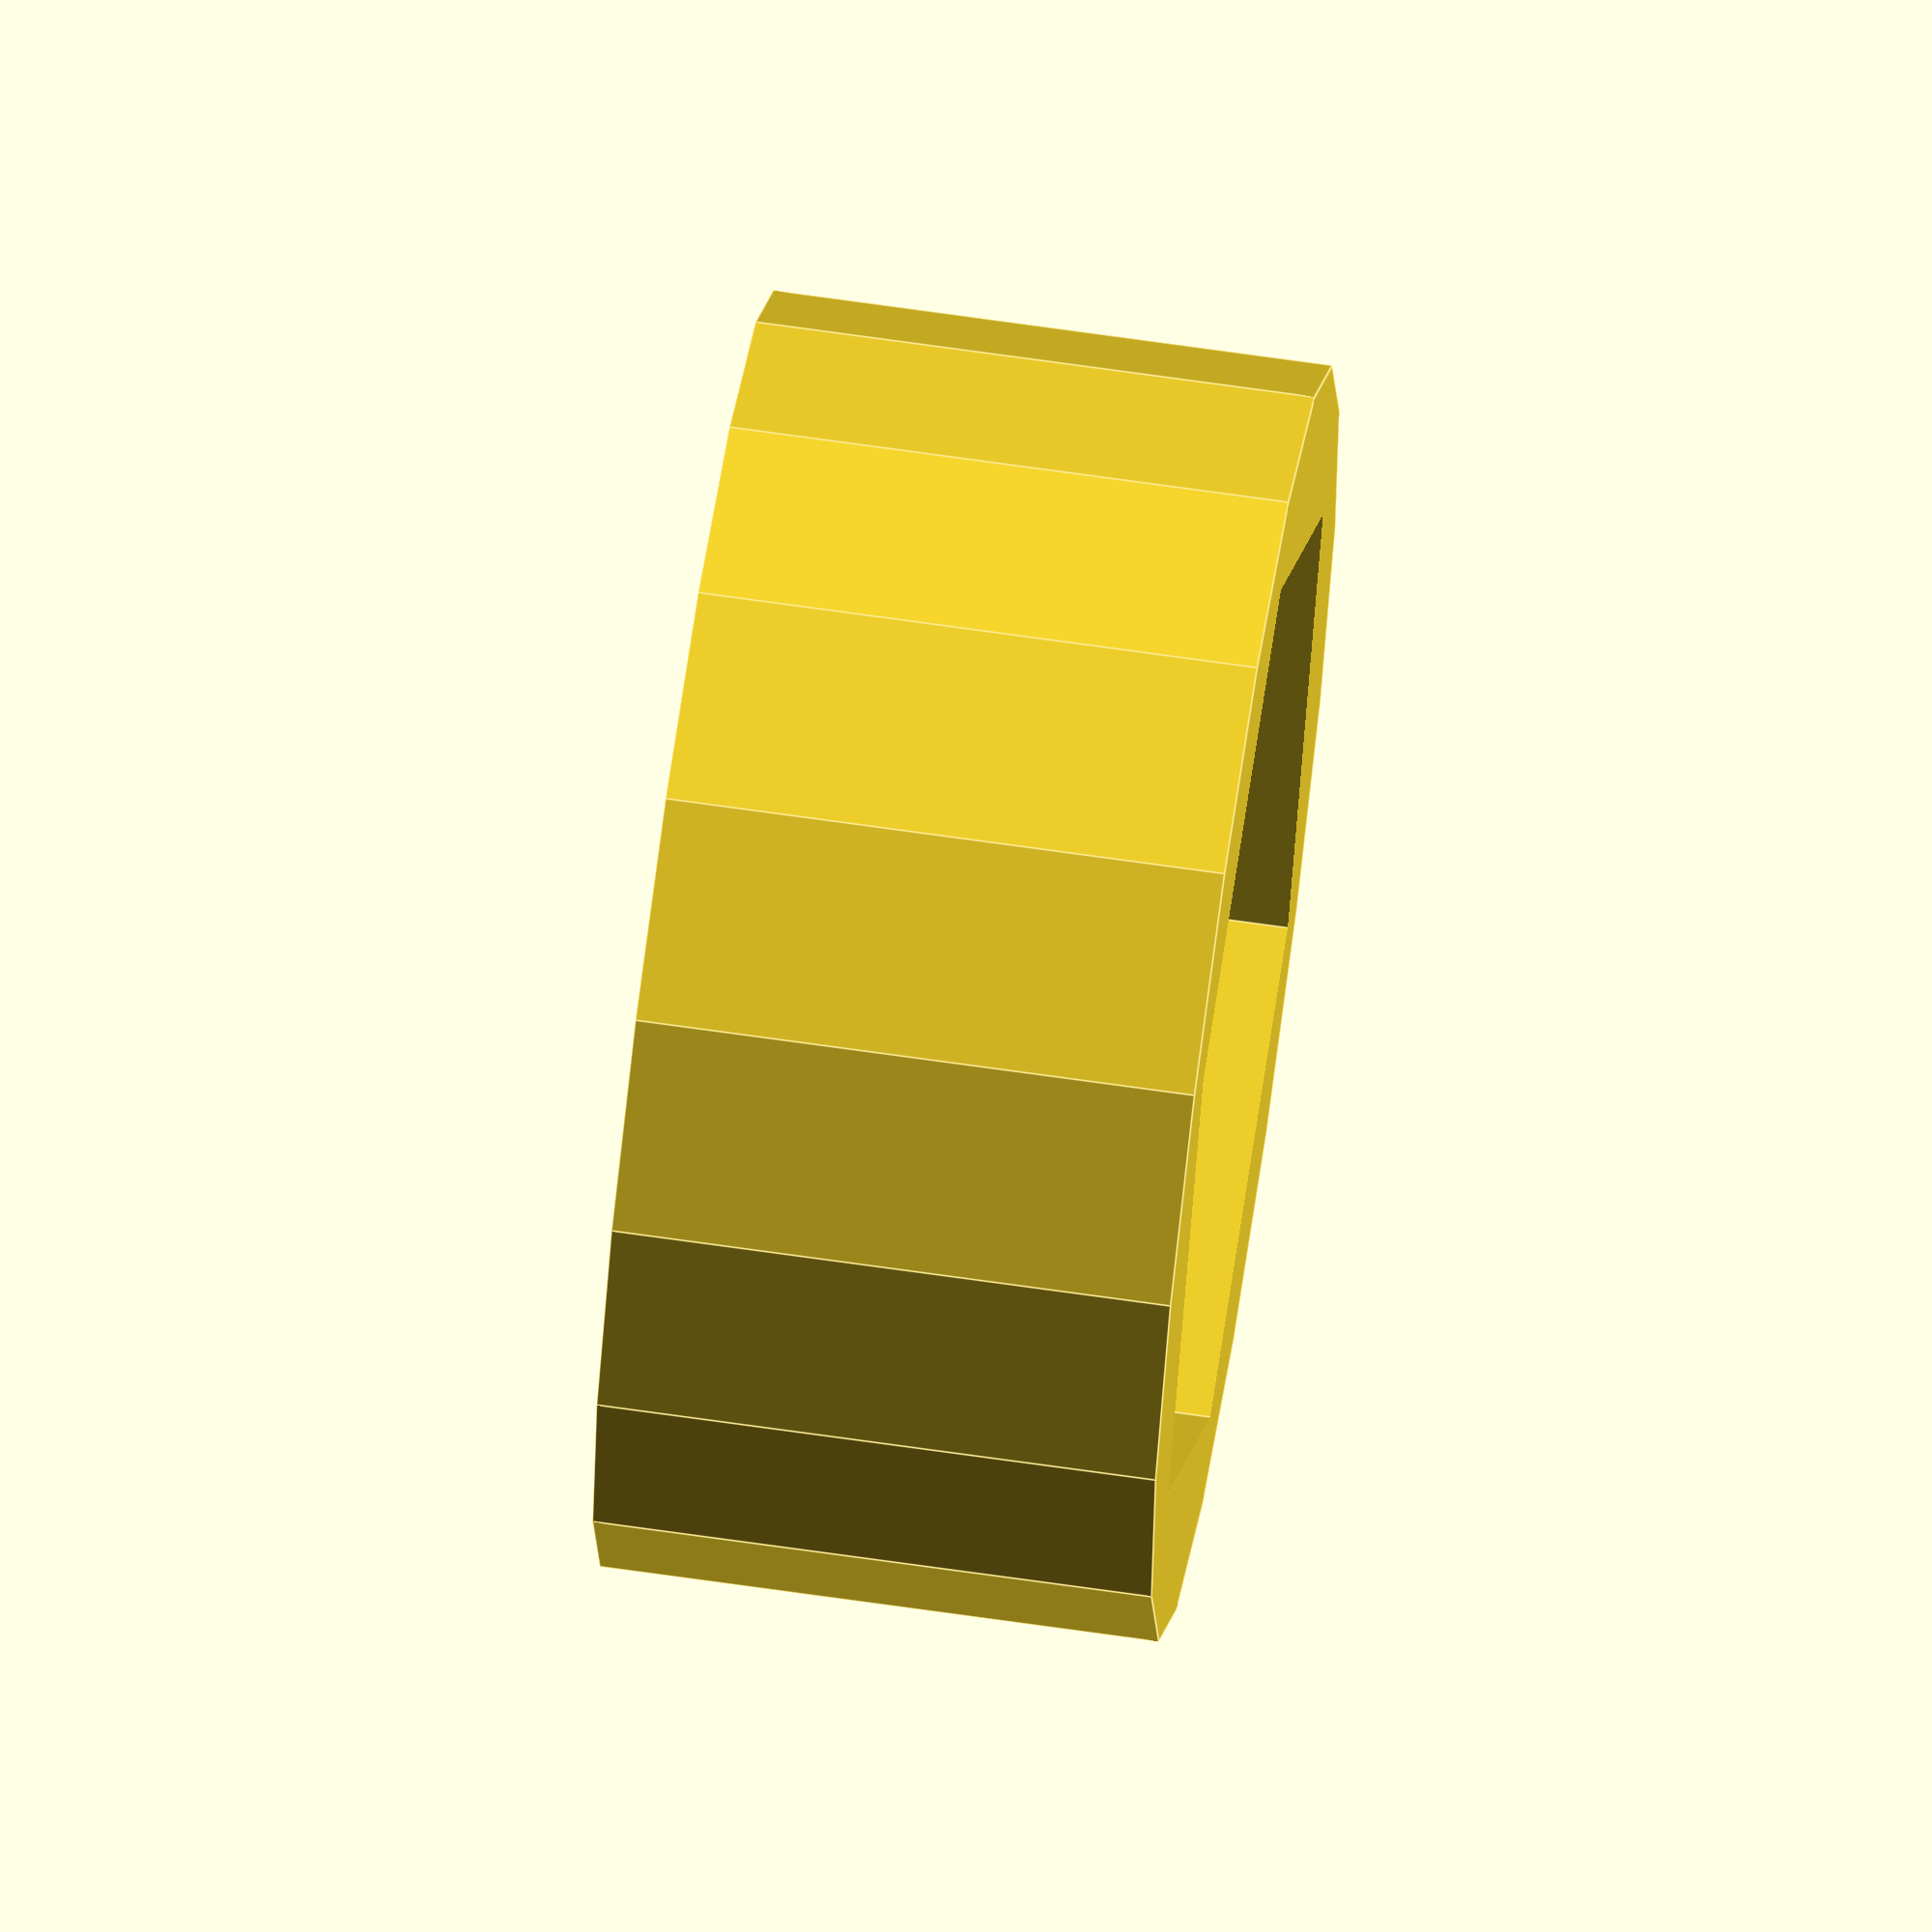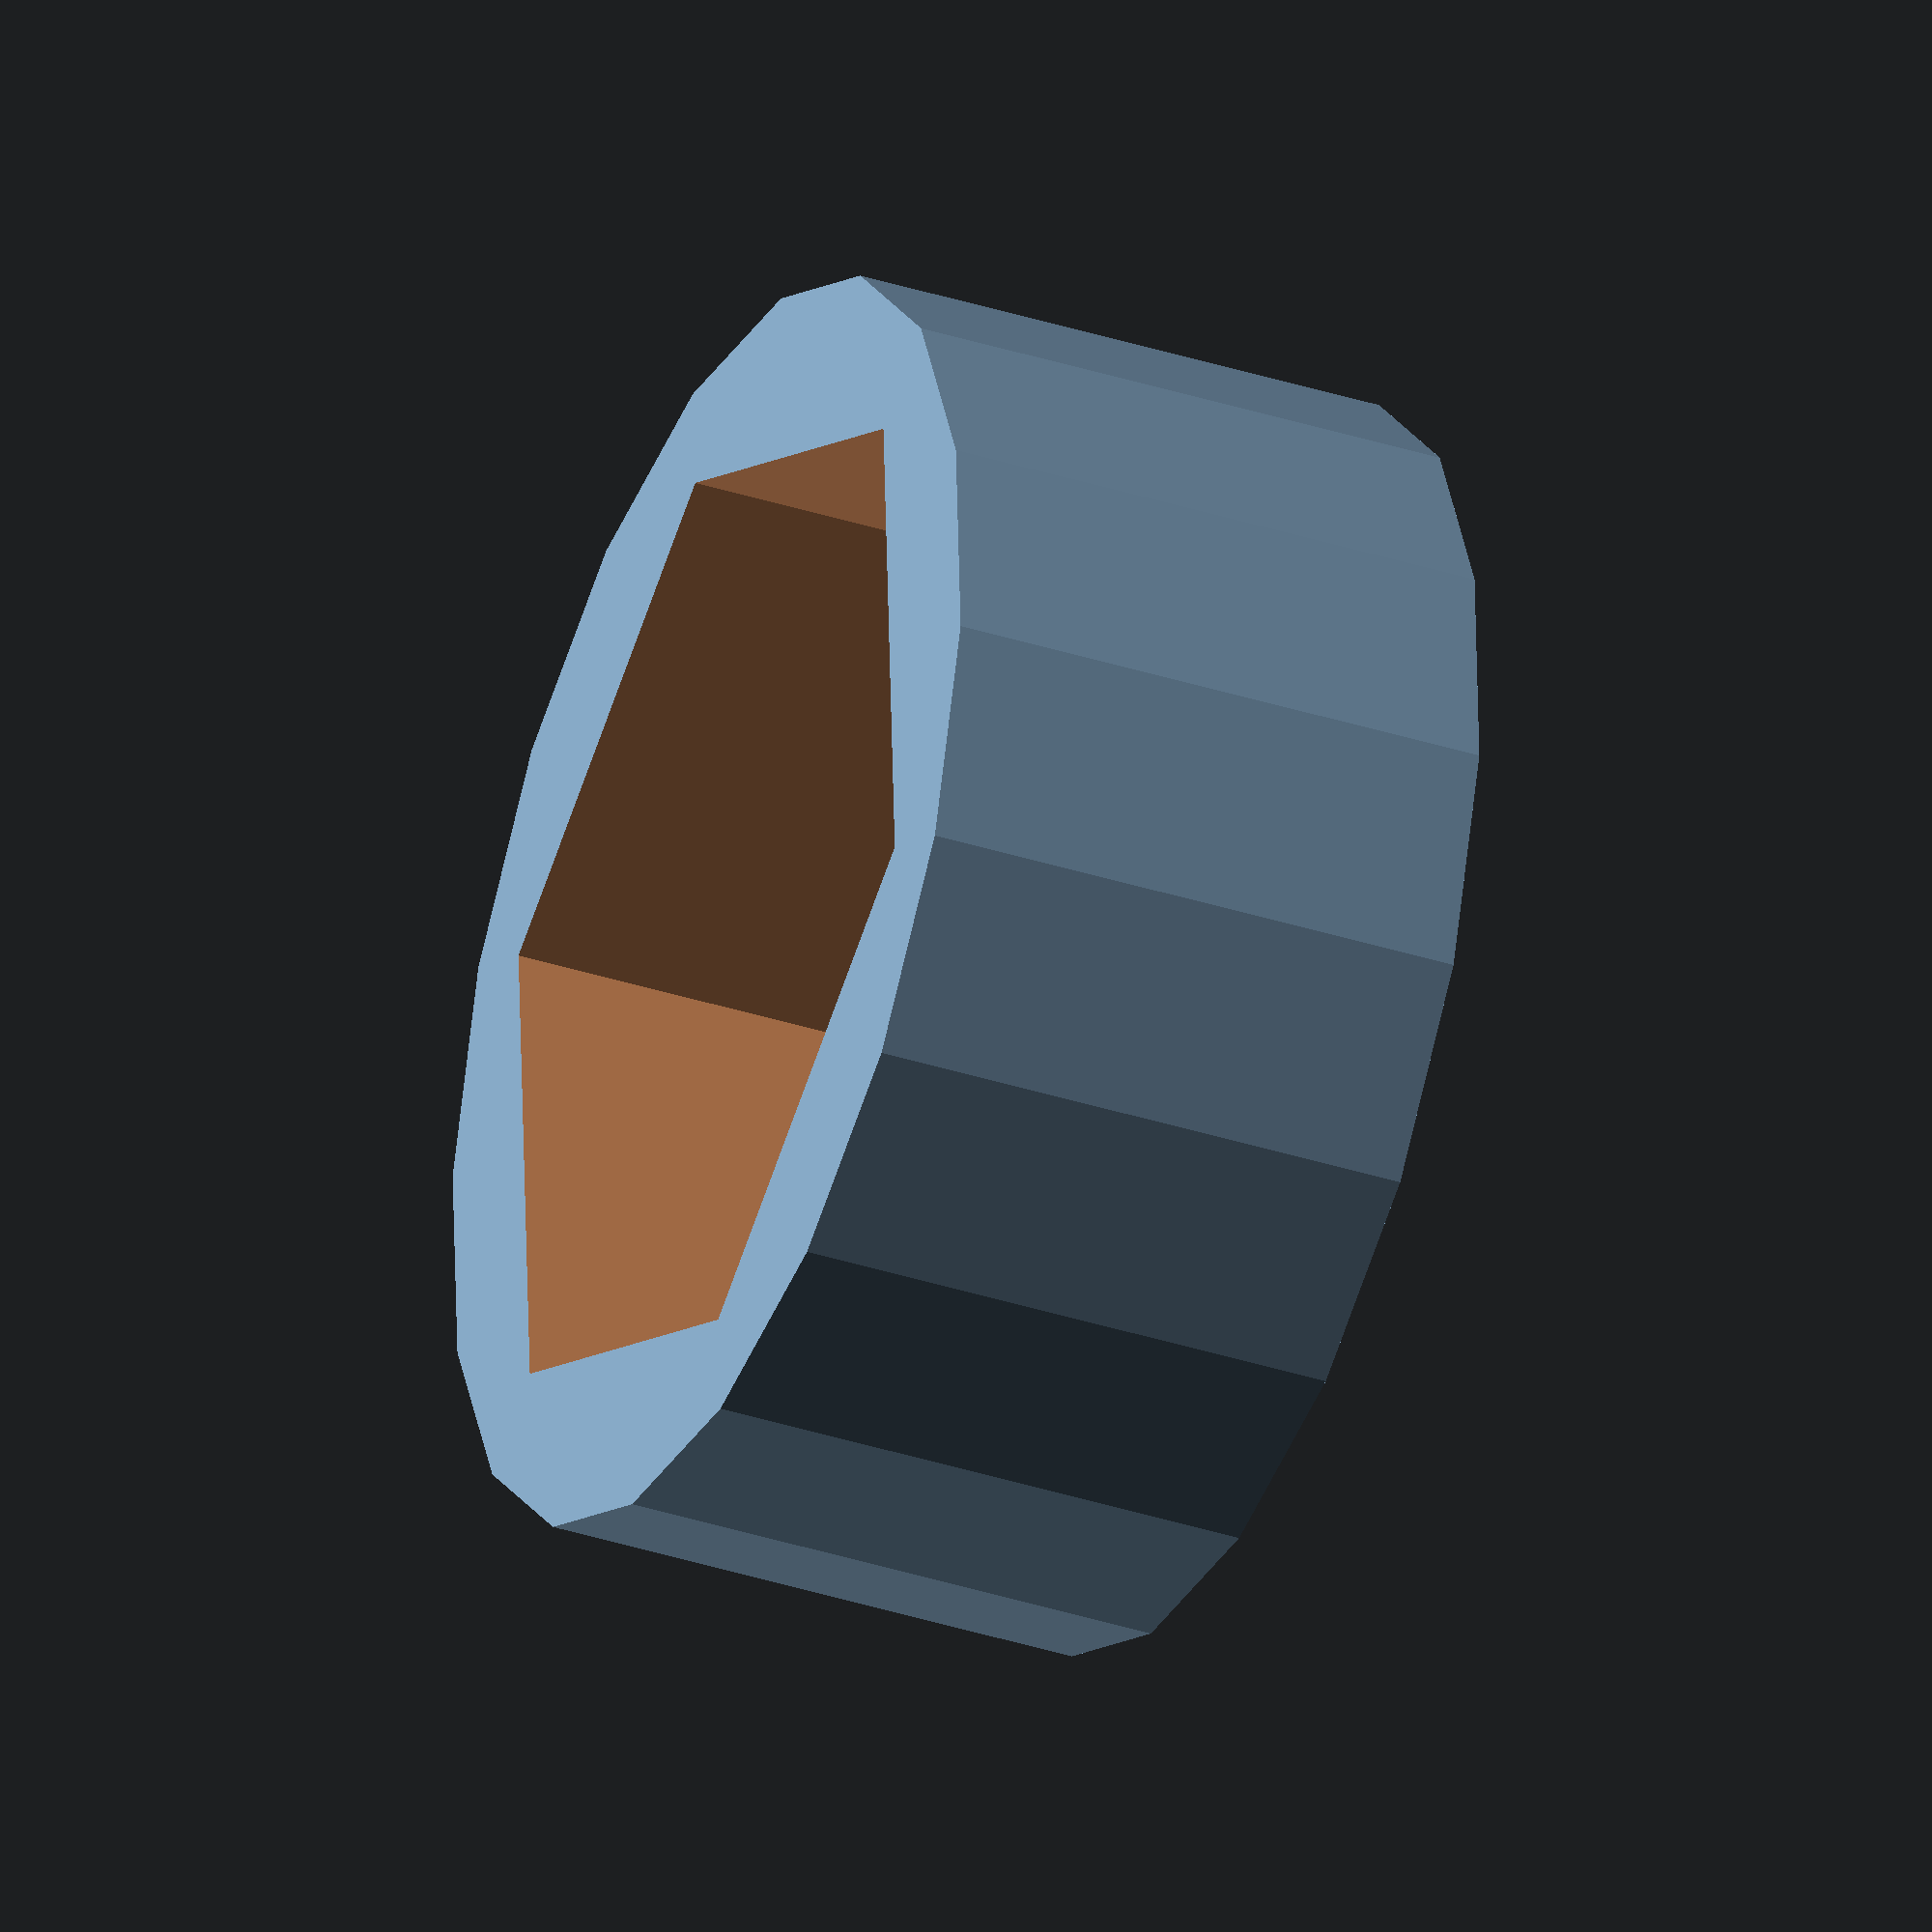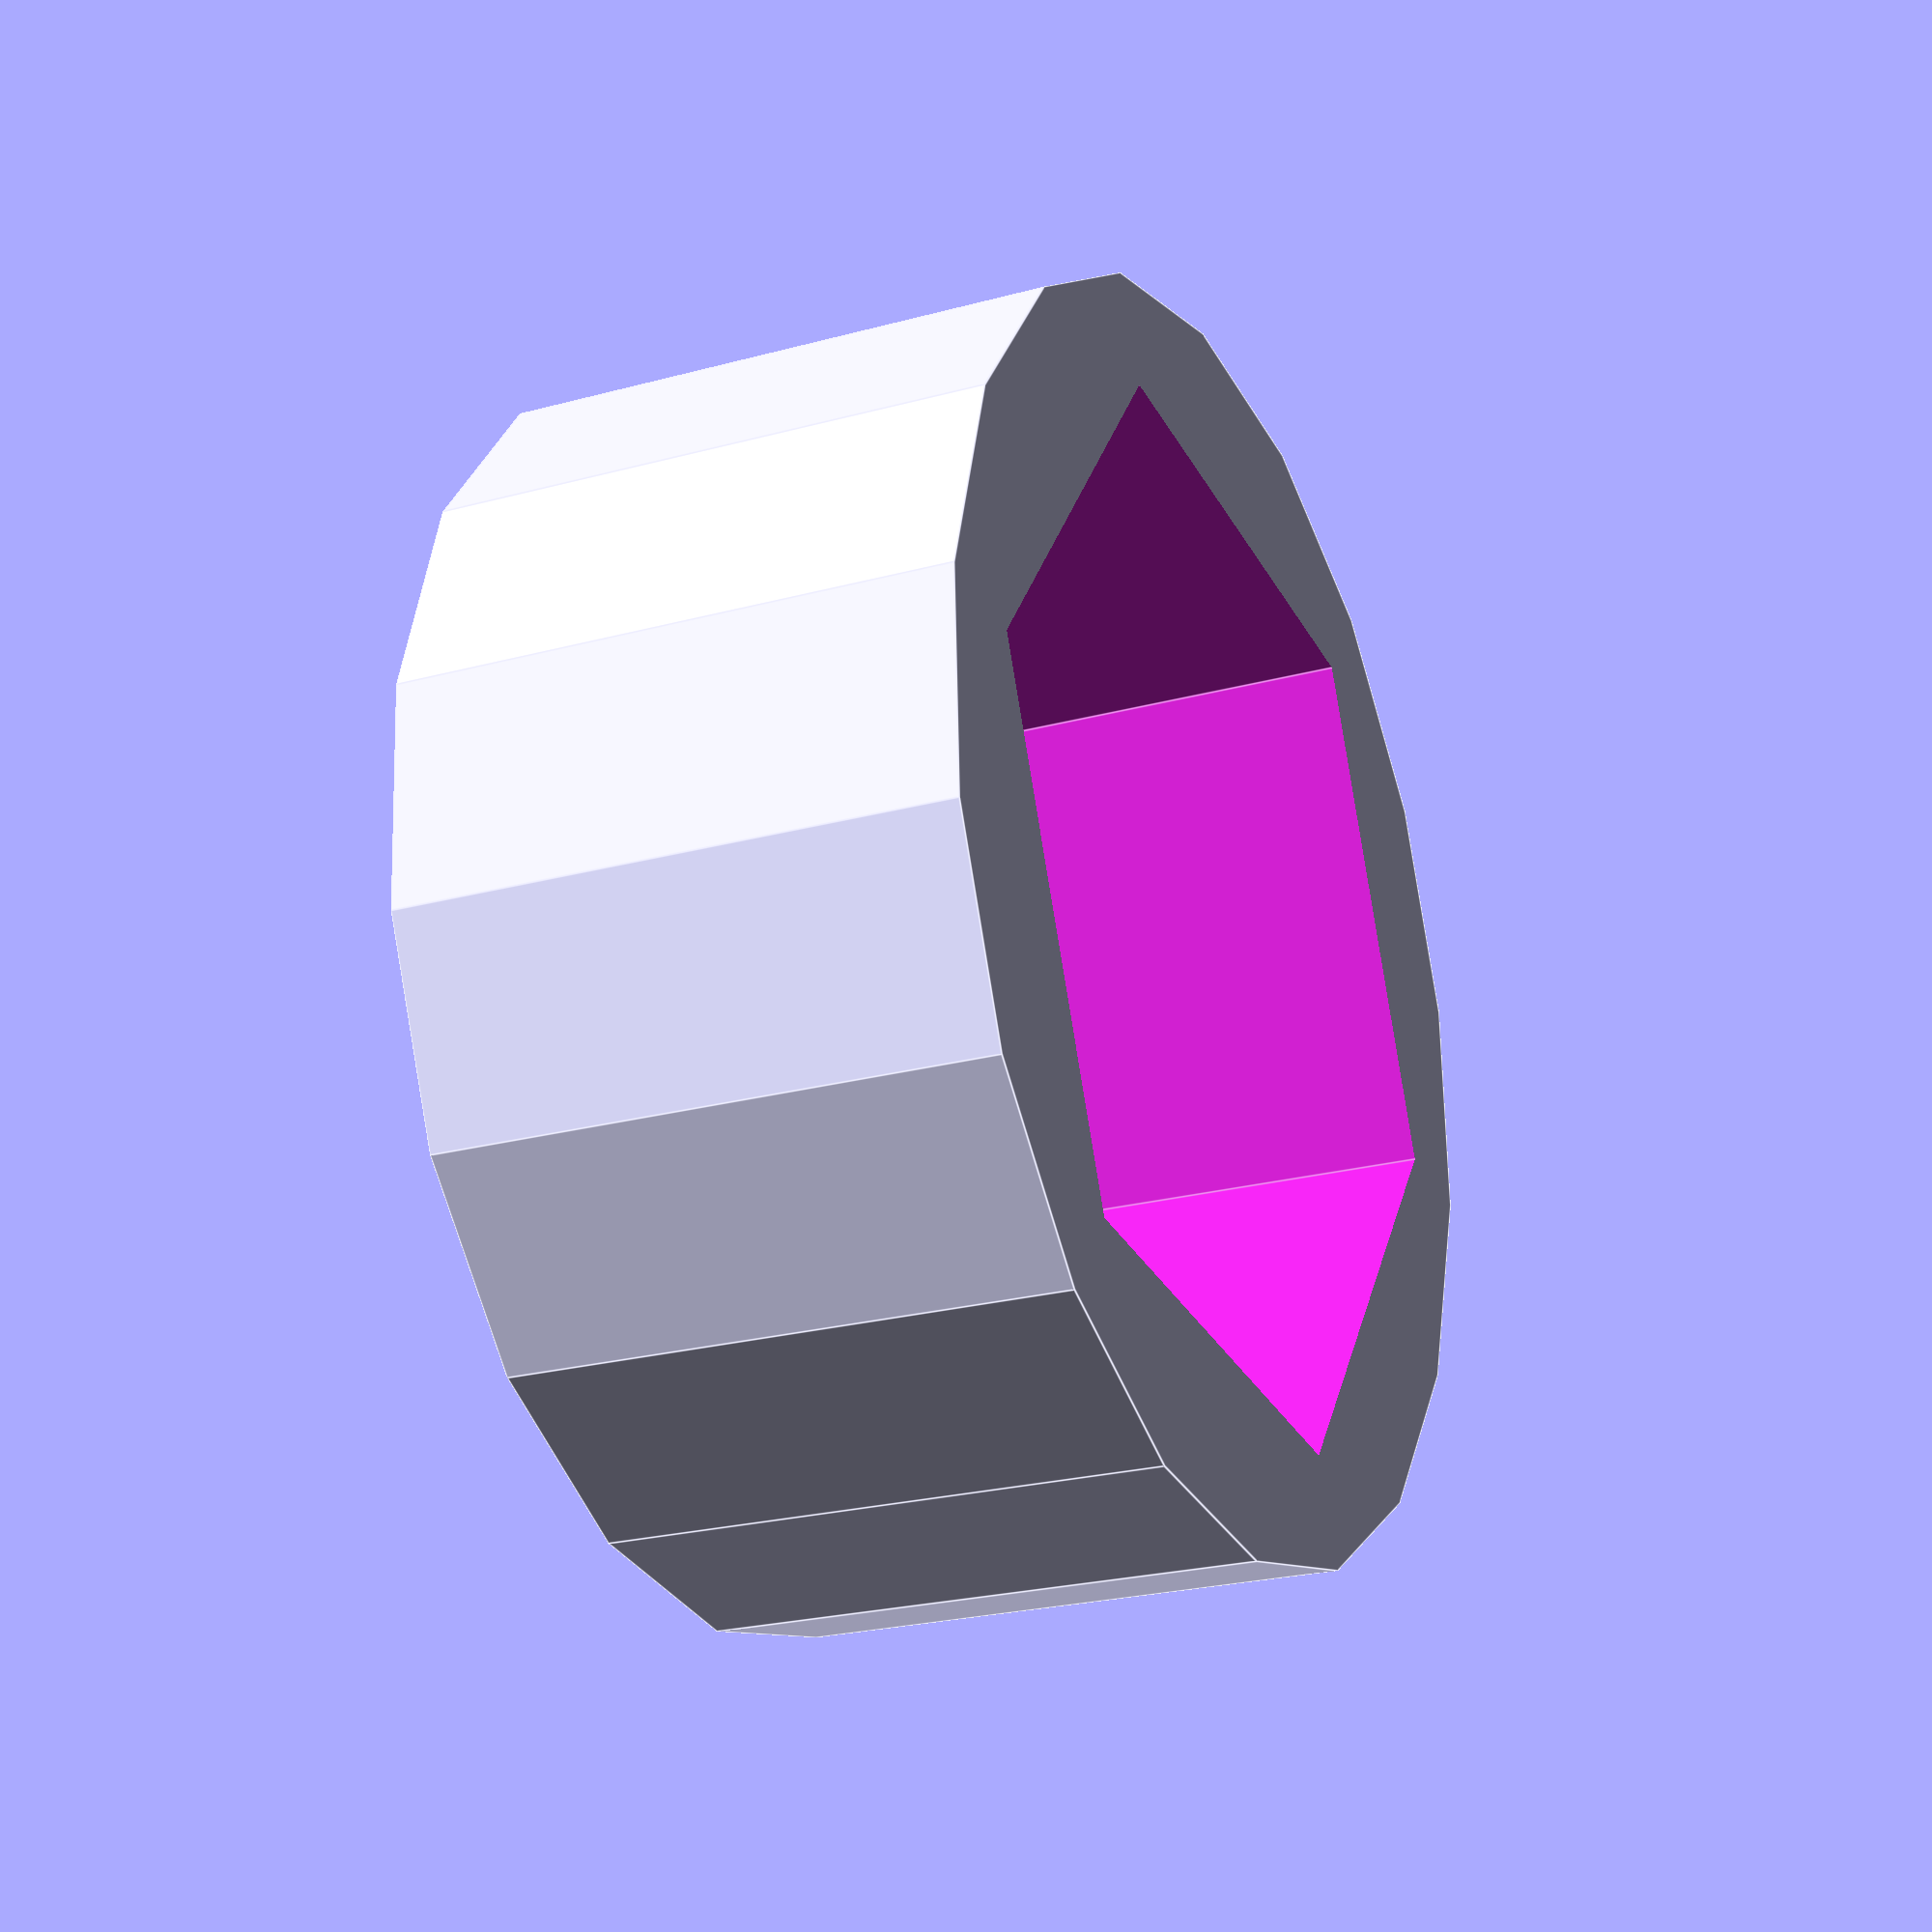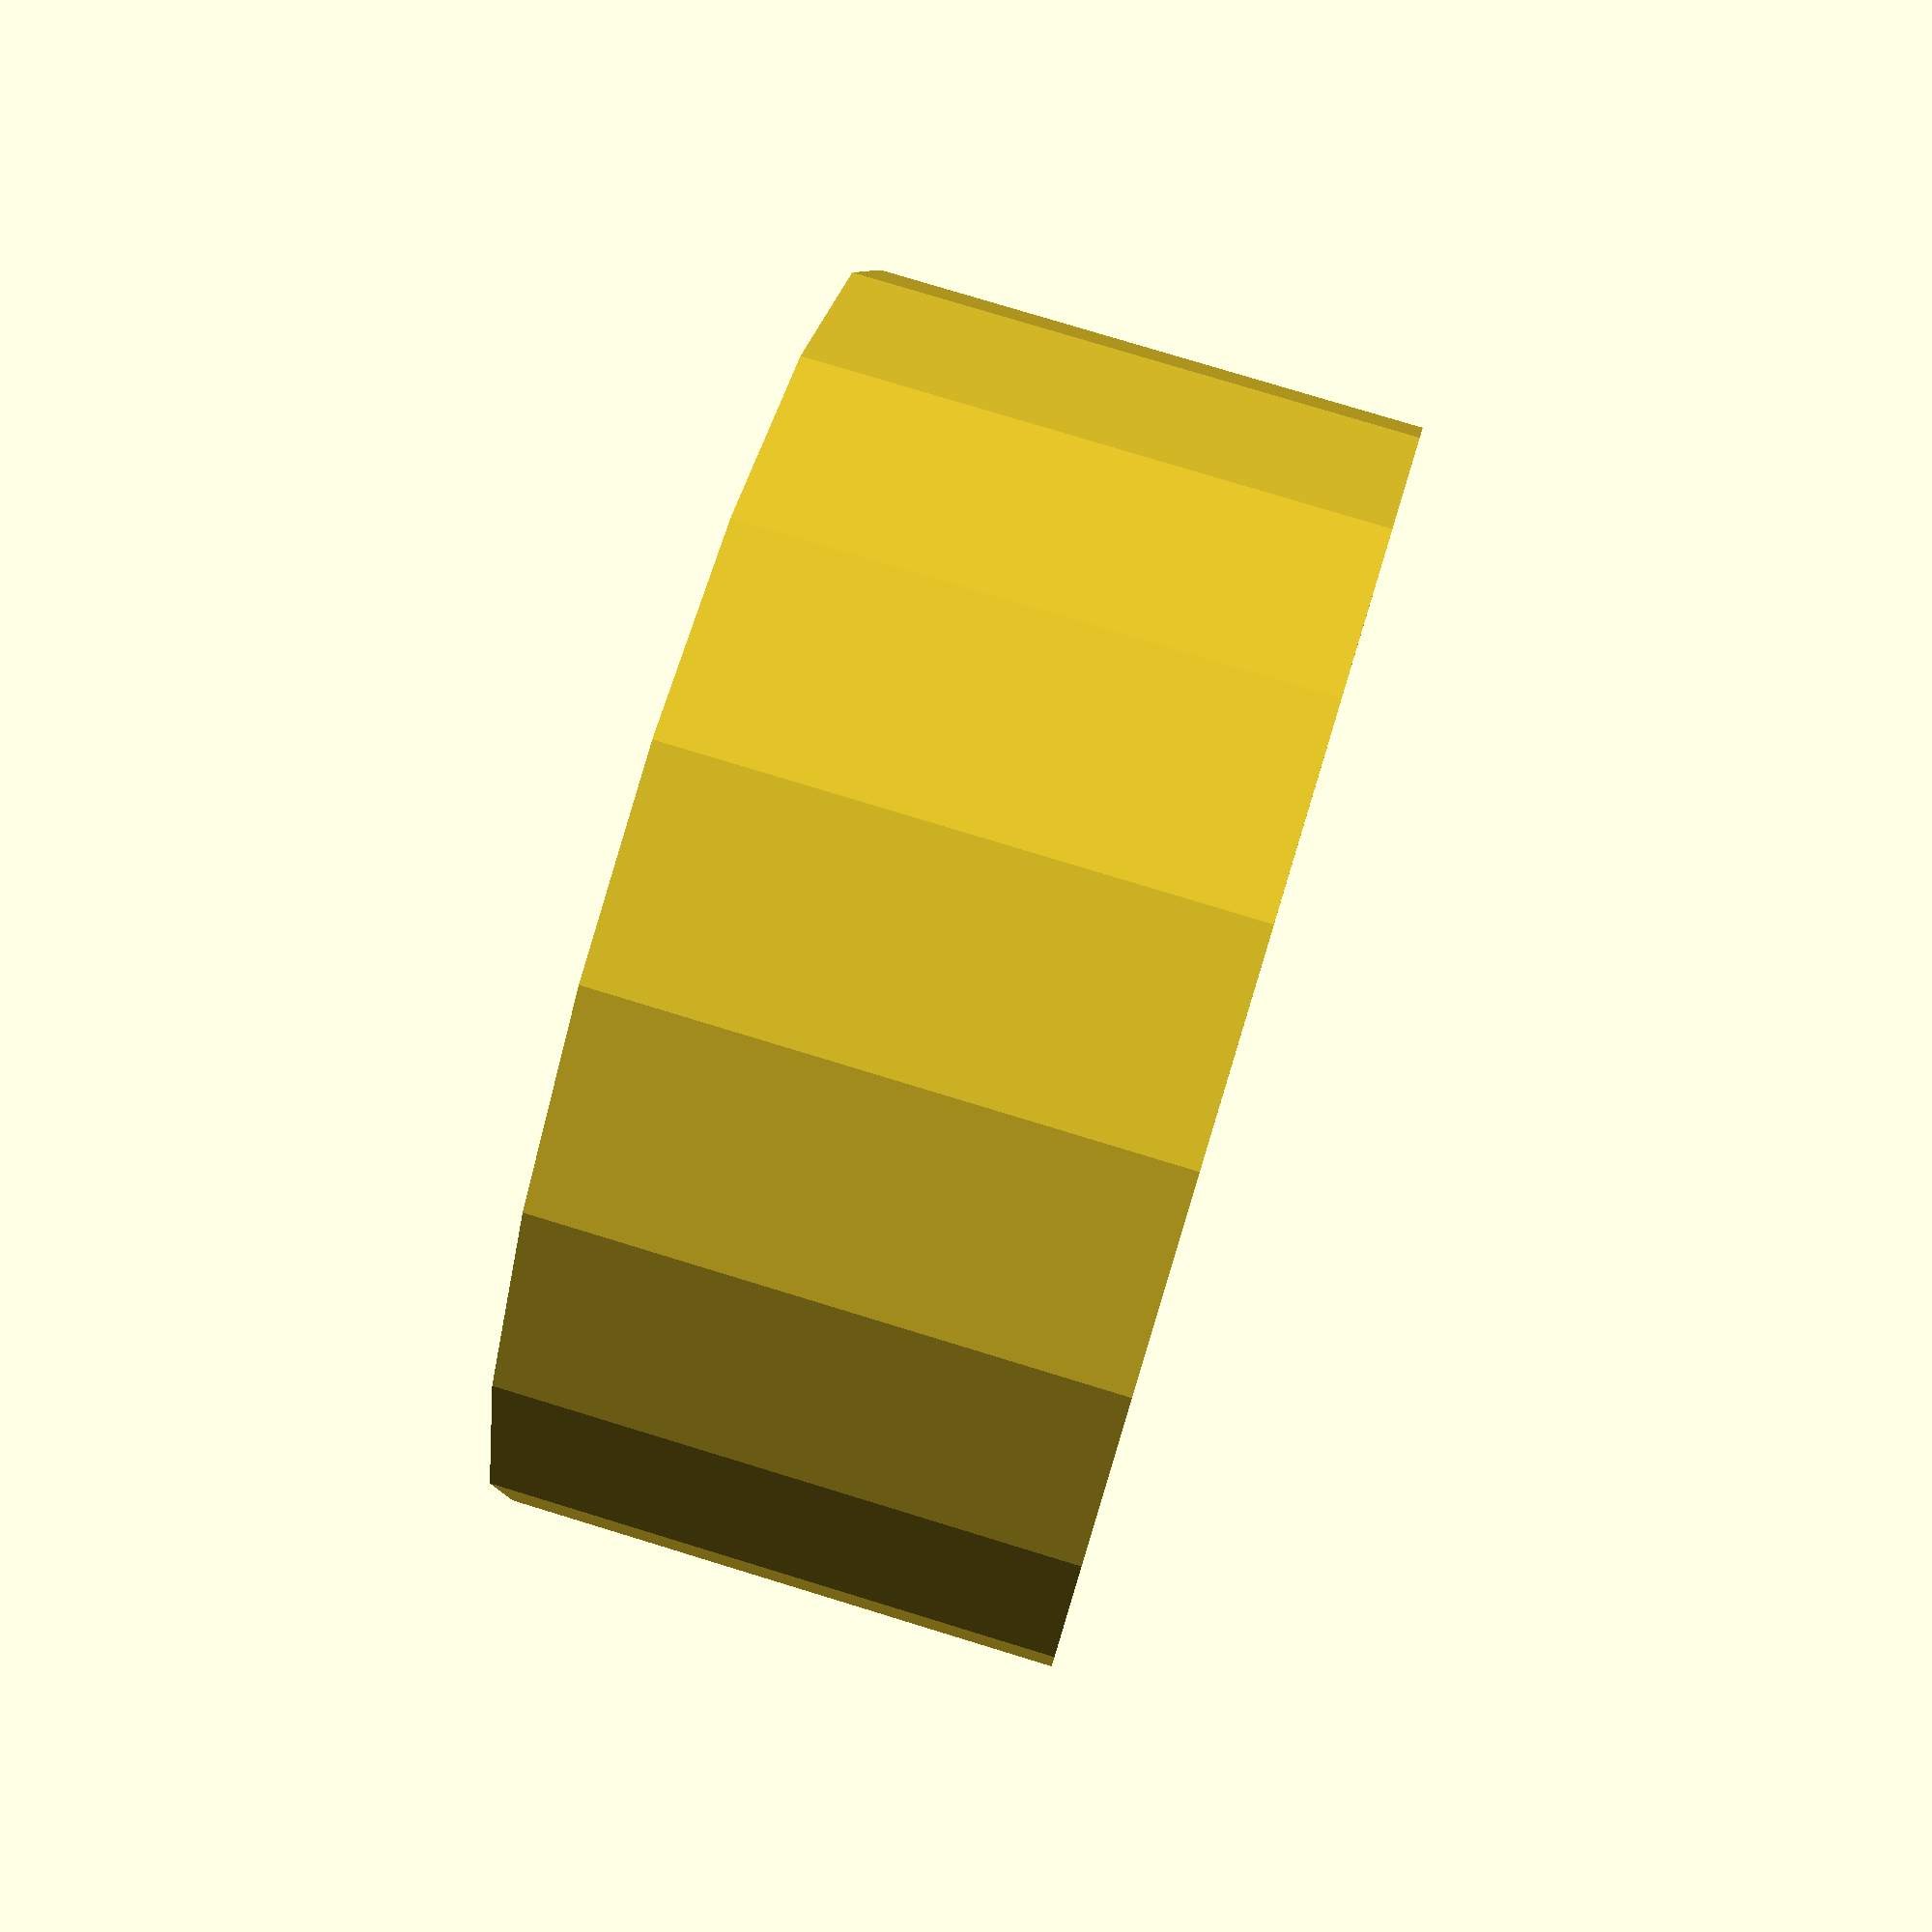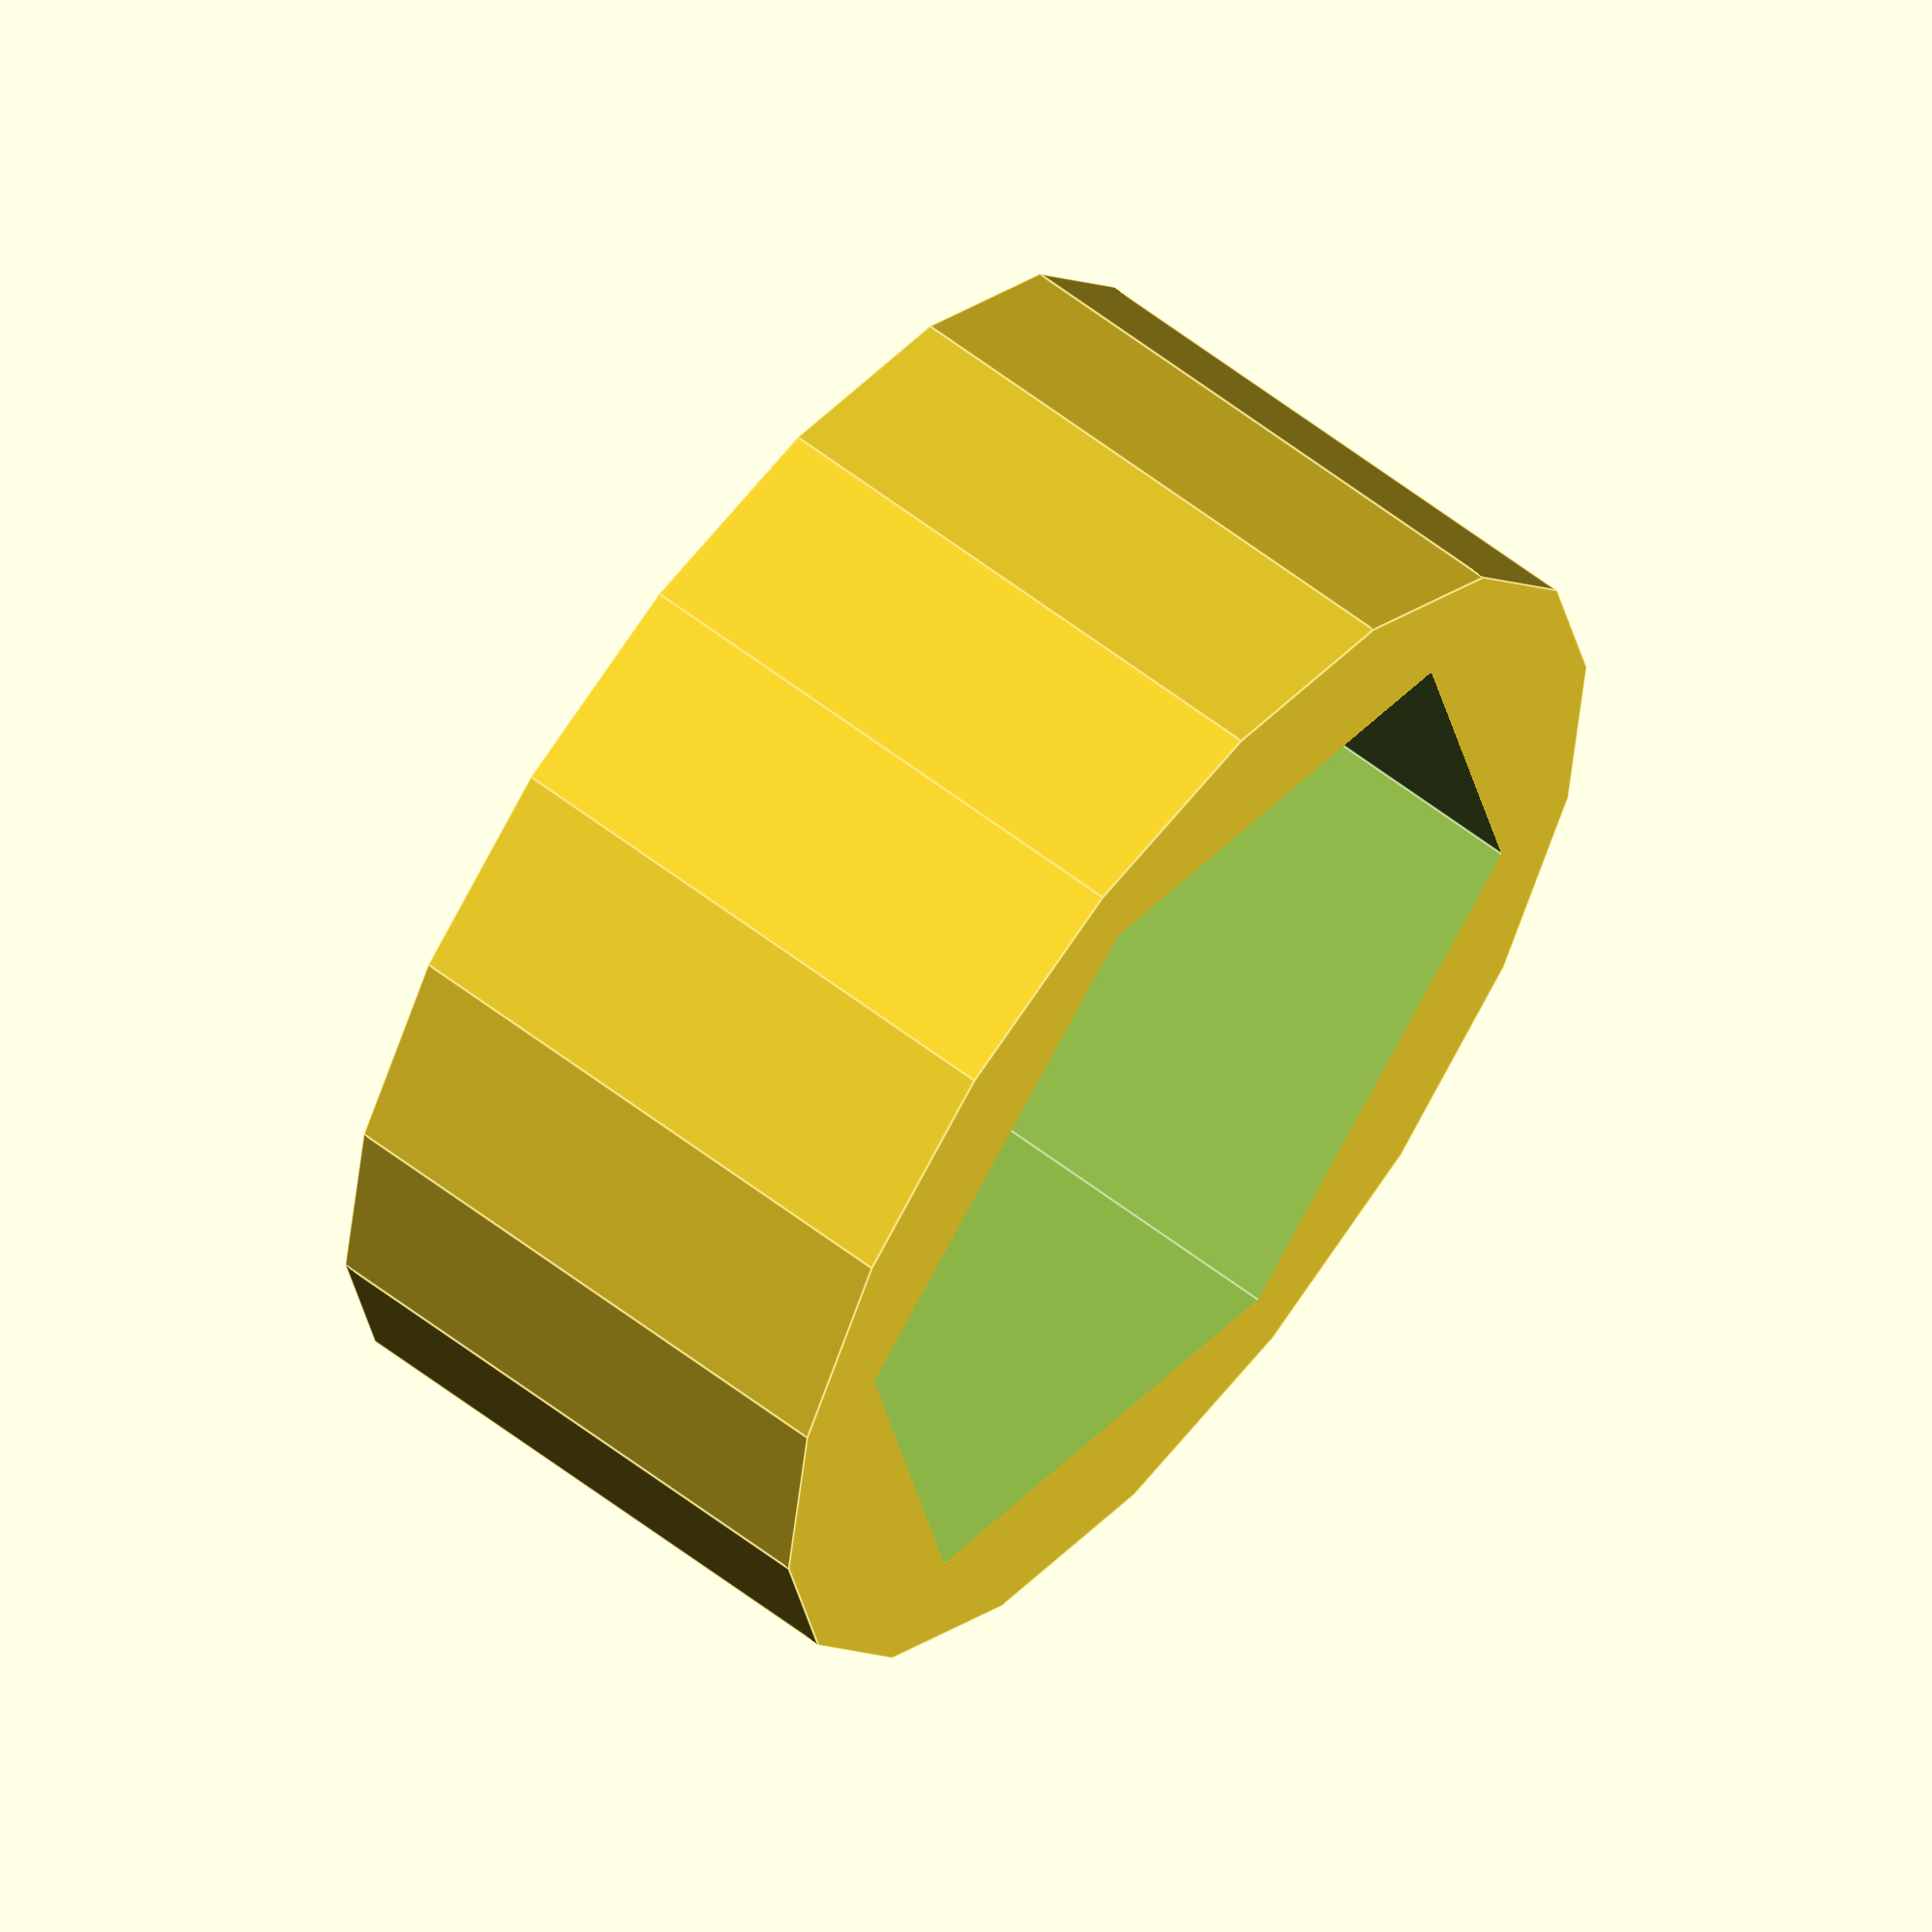
<openscad>


difference() {
    cylinder(h=5,r=5.7);
    translate([0,0,-0.1])
        cylinder(h=6,r=4.7,$fn=6);
}
</openscad>
<views>
elev=114.4 azim=182.9 roll=81.6 proj=o view=edges
elev=35.2 azim=26.9 roll=66.6 proj=o view=wireframe
elev=203.7 azim=292.9 roll=65.3 proj=p view=edges
elev=281.5 azim=88.9 roll=287.0 proj=p view=wireframe
elev=119.9 azim=317.7 roll=231.7 proj=o view=edges
</views>
